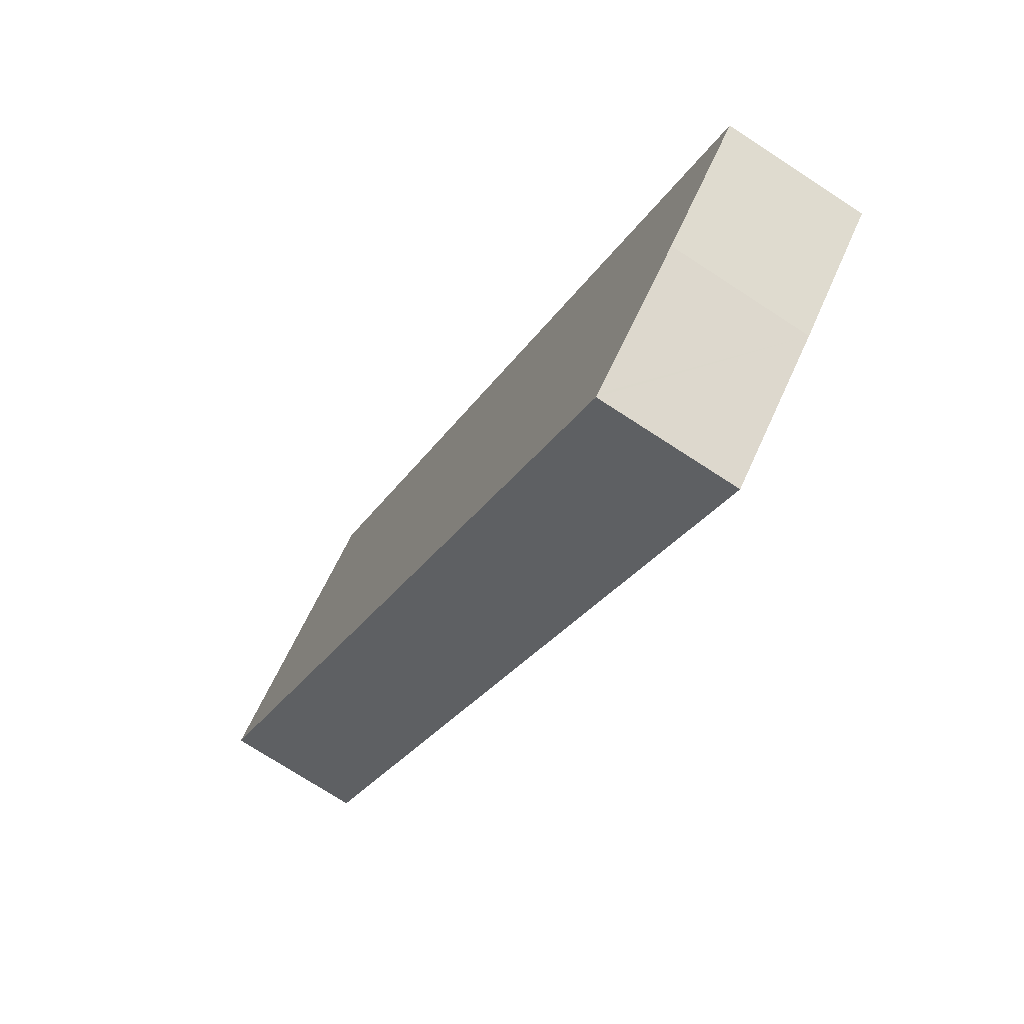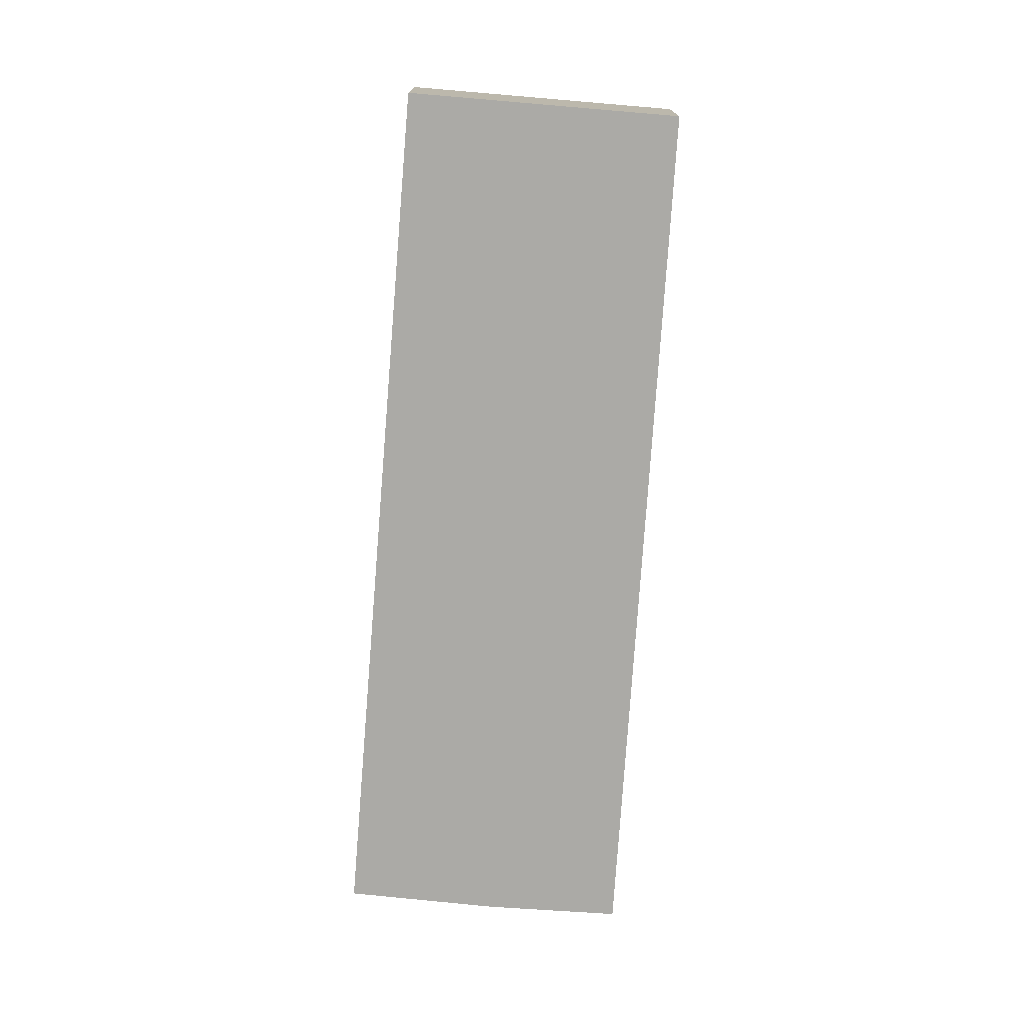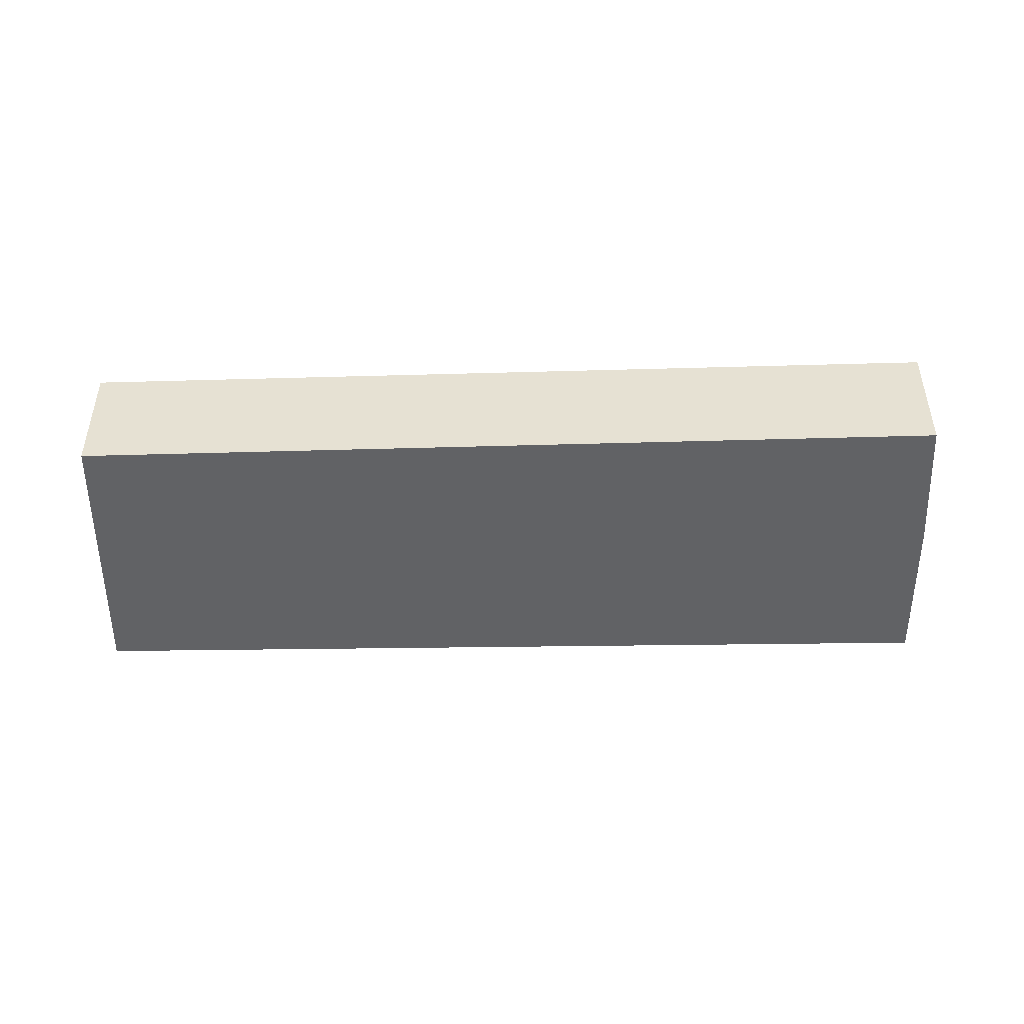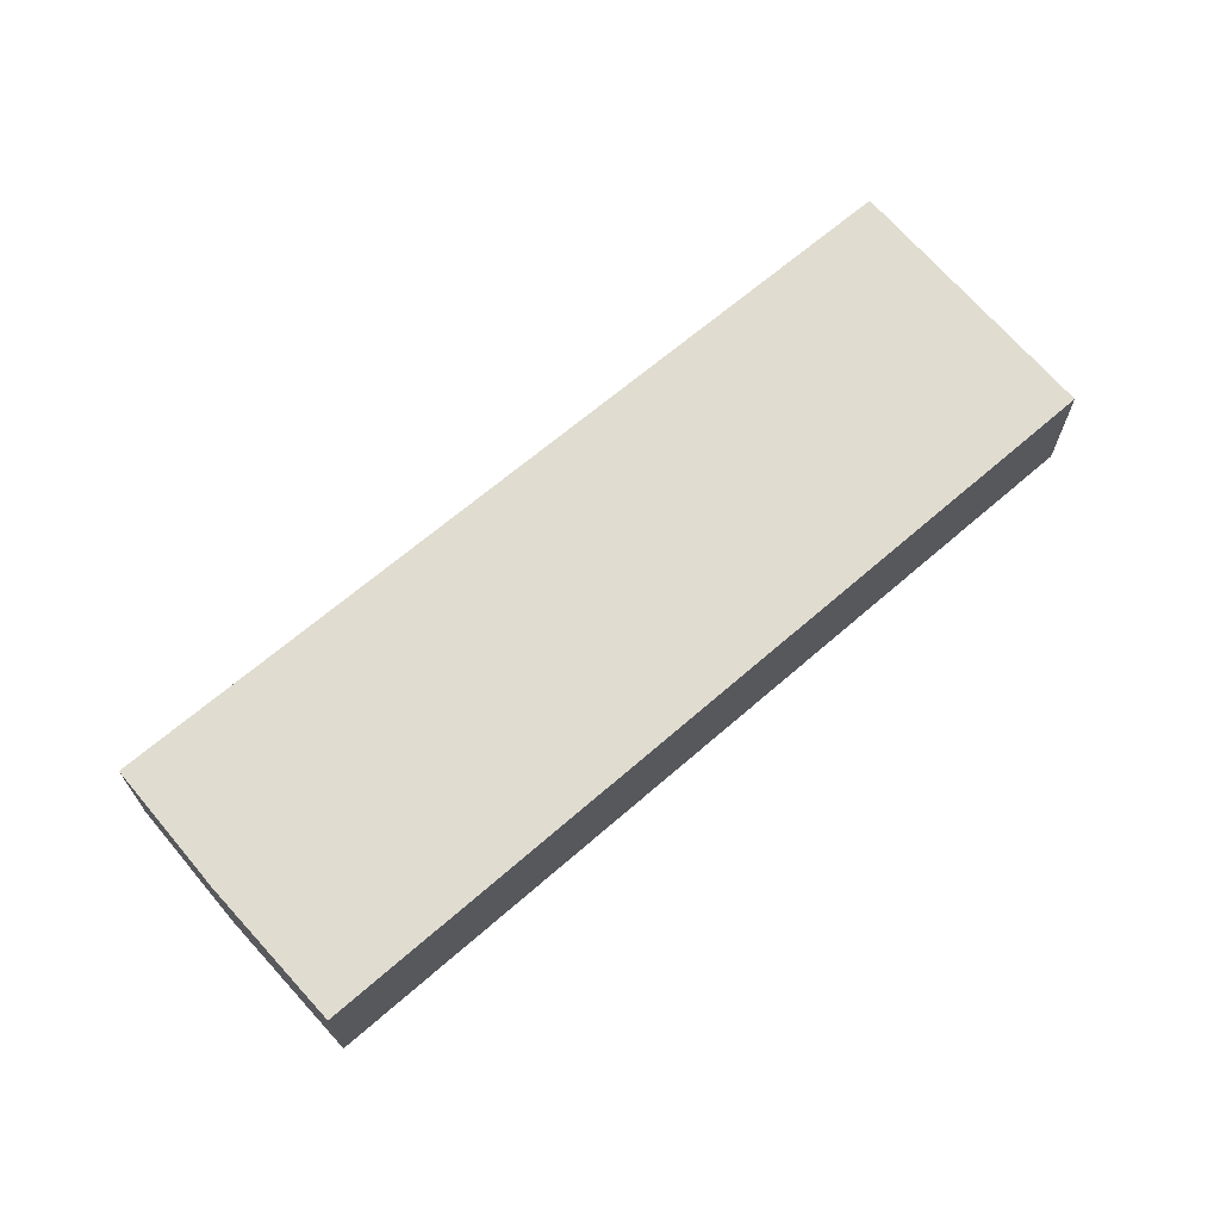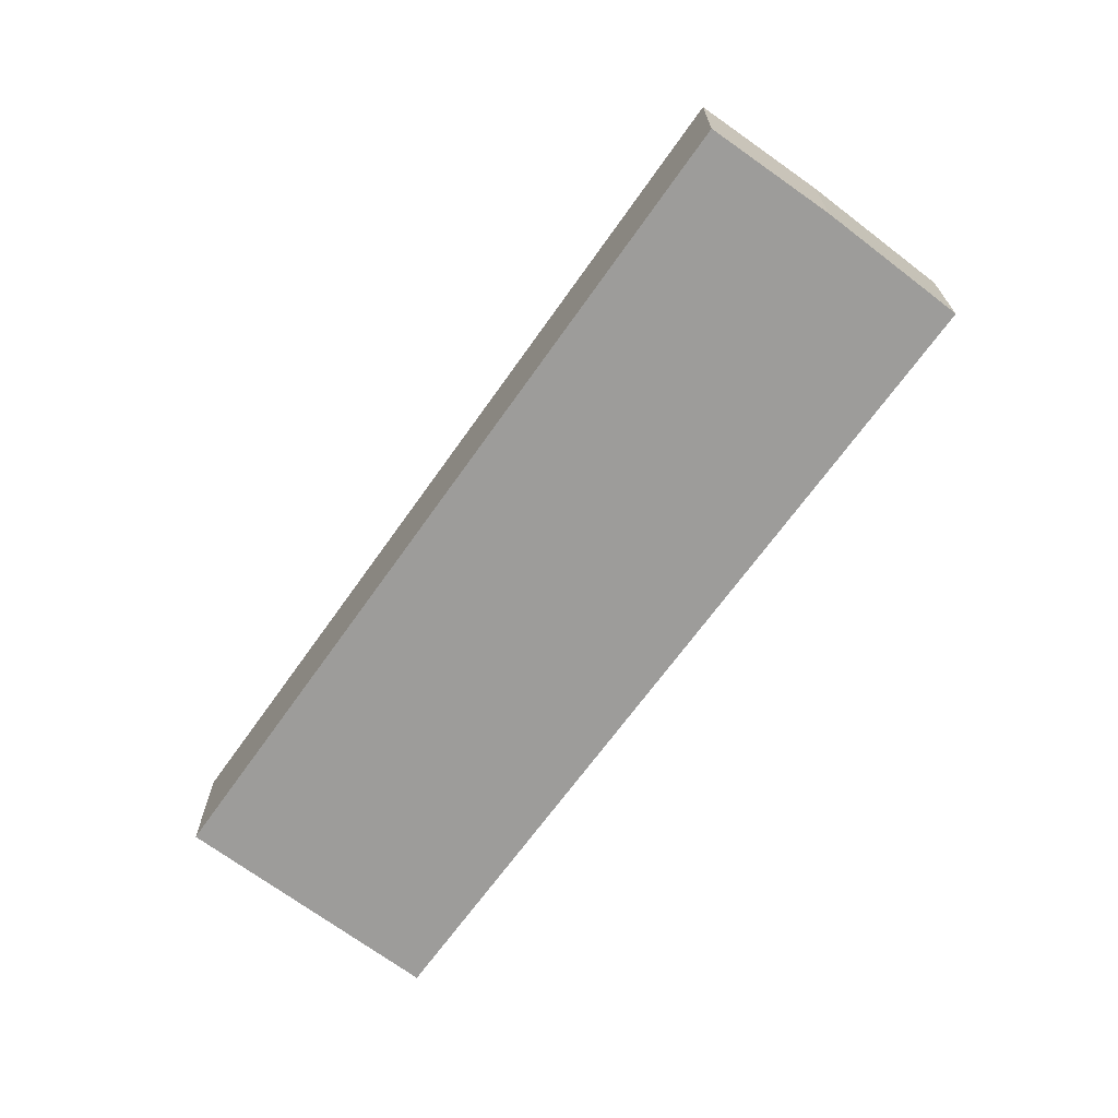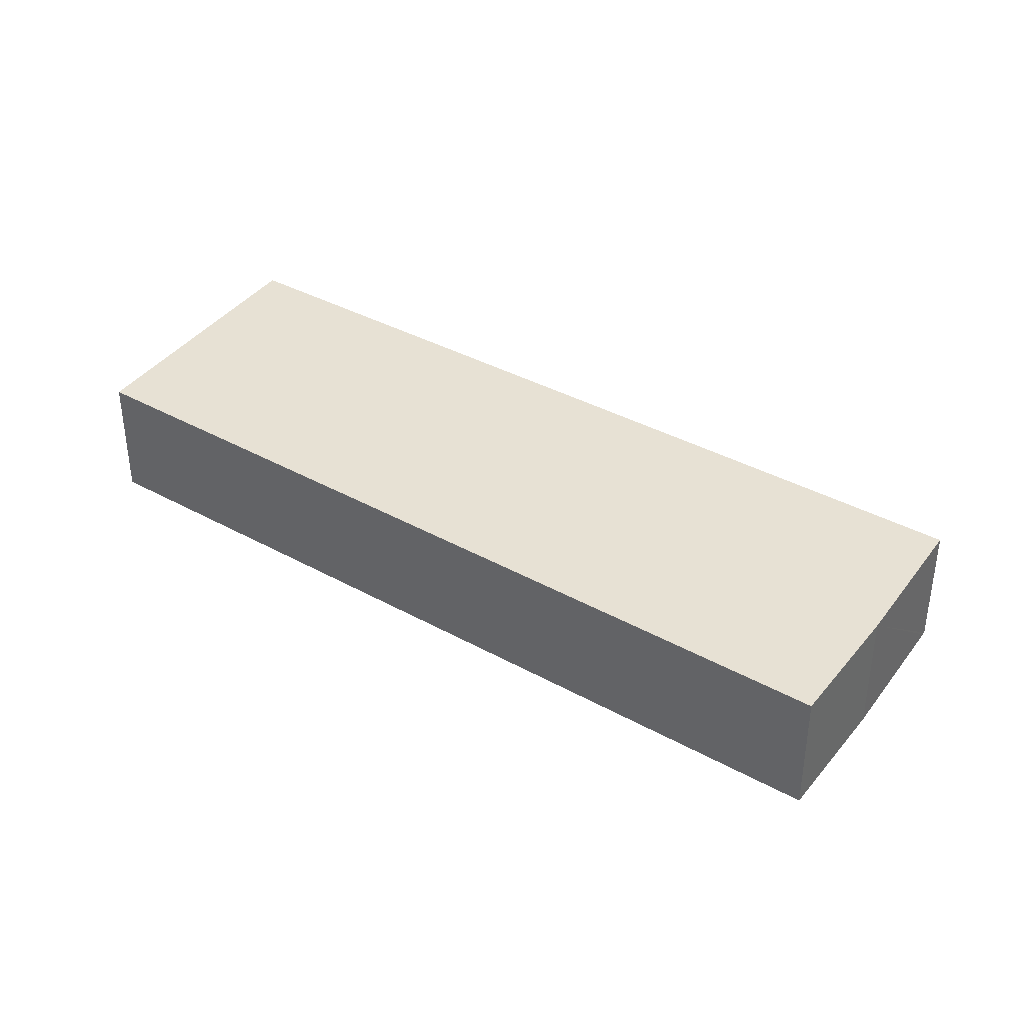
<metadata>
{"format":"obj","ext":"obj","renderer":"f3d","projection":"perspective","resolution":1024,"background":"white","views":[{"elev":-73.0,"azim":56.8,"up":"+Z"},{"elev":-75.8,"azim":-50.2,"up":"+Y"},{"elev":-50.6,"azim":45.3,"up":"+Y"},{"elev":69.6,"azim":-176.4,"up":"+Y"},{"elev":-70.1,"azim":98.2,"up":"+Y"},{"elev":39.4,"azim":78.2,"up":"+Y"}]}
</metadata>
<code>
v  5.58 3.722 5.644
v  13.58 3.722 -13.32
v  0 3.722 2.279e-16
v  14.95 3.722 -3.26
v  23.93 3.722 -11.8
v  18.06 3.722 -17.72
v  21.24 3.722 -14.64
v  18.13 3.722 -17.65
v  18.06 1.085e-15 -17.72
v  18.13 1.081e-15 -17.65
v  21.24 8.962e-16 -14.64
v  23.93 7.226e-16 -11.8
v  13.58 8.158e-16 -13.32
v  0 0 0
v  5.58 -3.456e-16 5.644
v  14.95 1.996e-16 -3.26
g defaultobject
f 1 2 3
f 2 1 4
f 2 4 5
f 2 5 6
f 6 5 7
f 8 9 6
f 9 8 7
f 9 7 10
f 10 7 11
f 12 7 5
f 7 12 11
f 9 2 6
f 2 9 13
f 2 13 3
f 3 13 14
f 14 1 3
f 1 14 15
f 15 4 1
f 4 15 16
f 4 16 5
f 5 16 12
f 13 15 14
f 15 13 16
f 16 13 12
f 12 13 9
f 12 9 11

</code>
